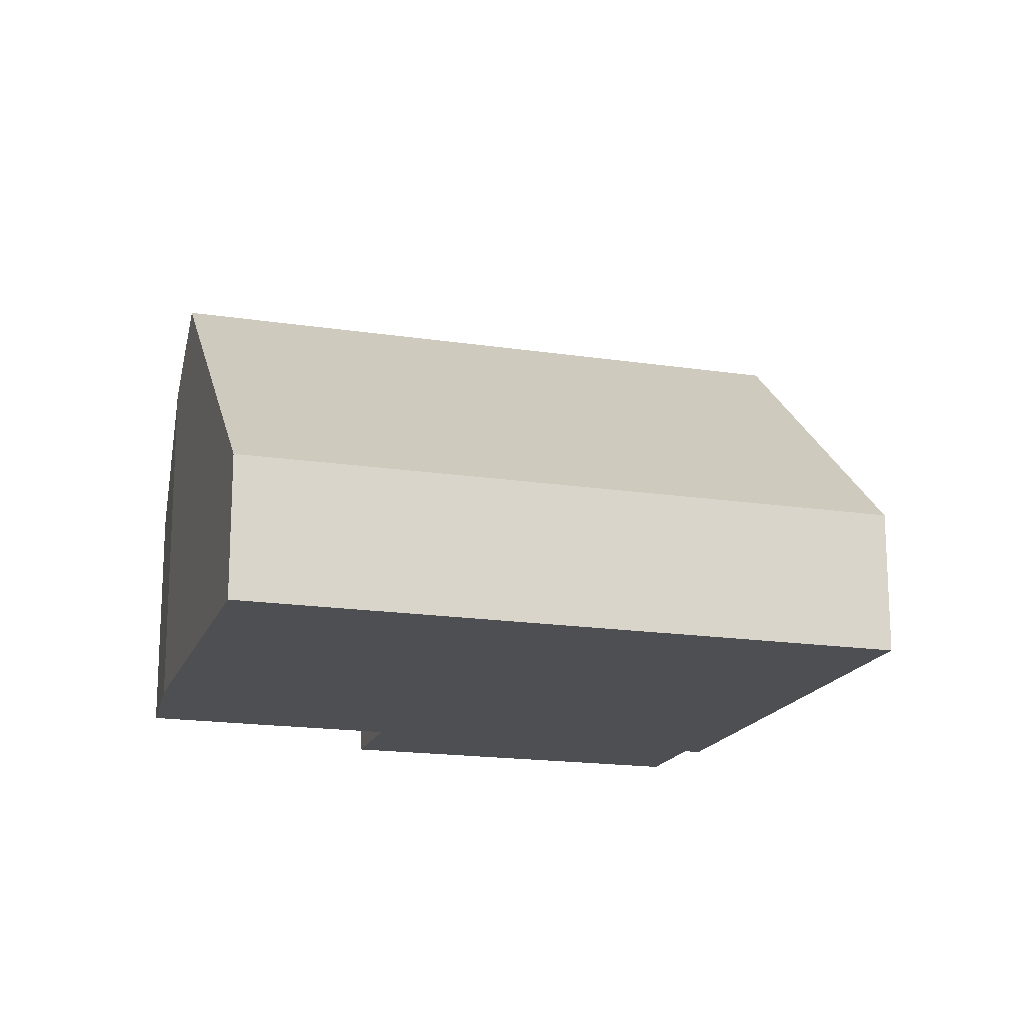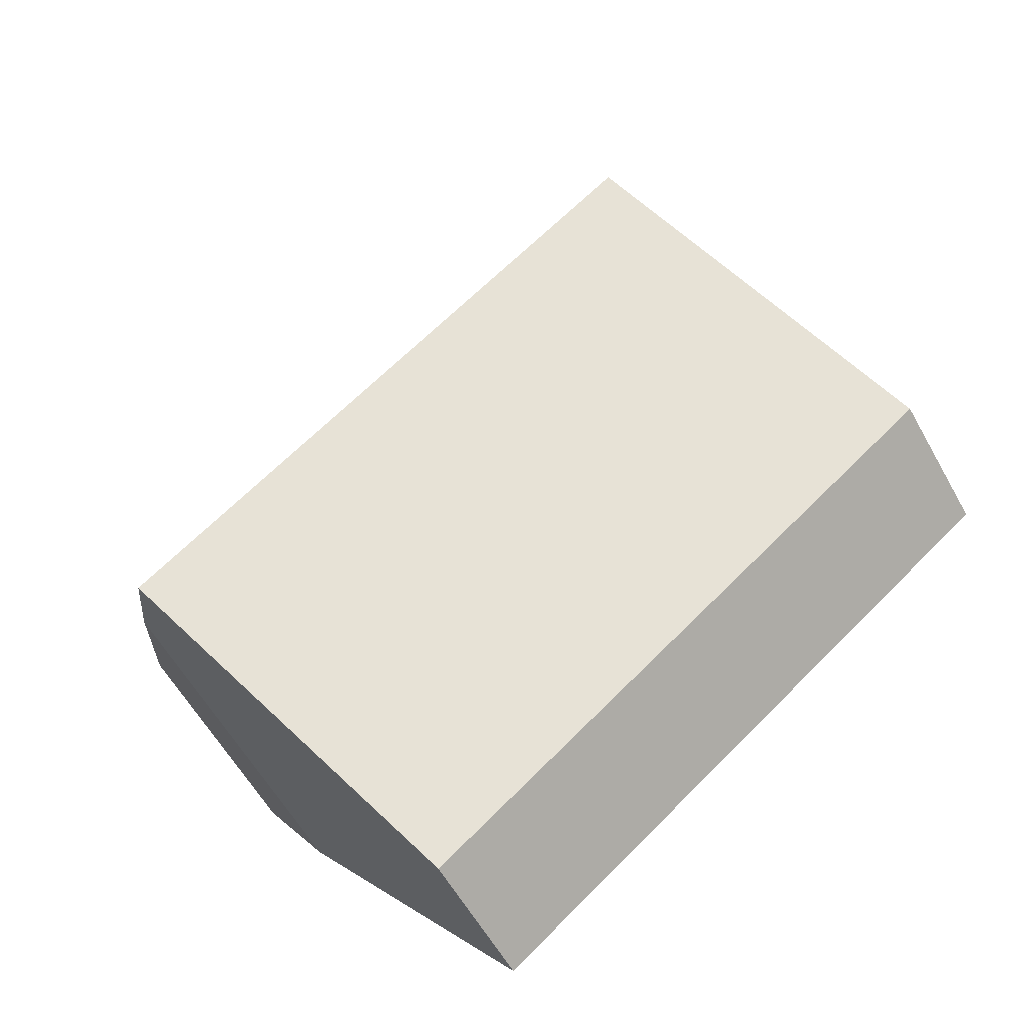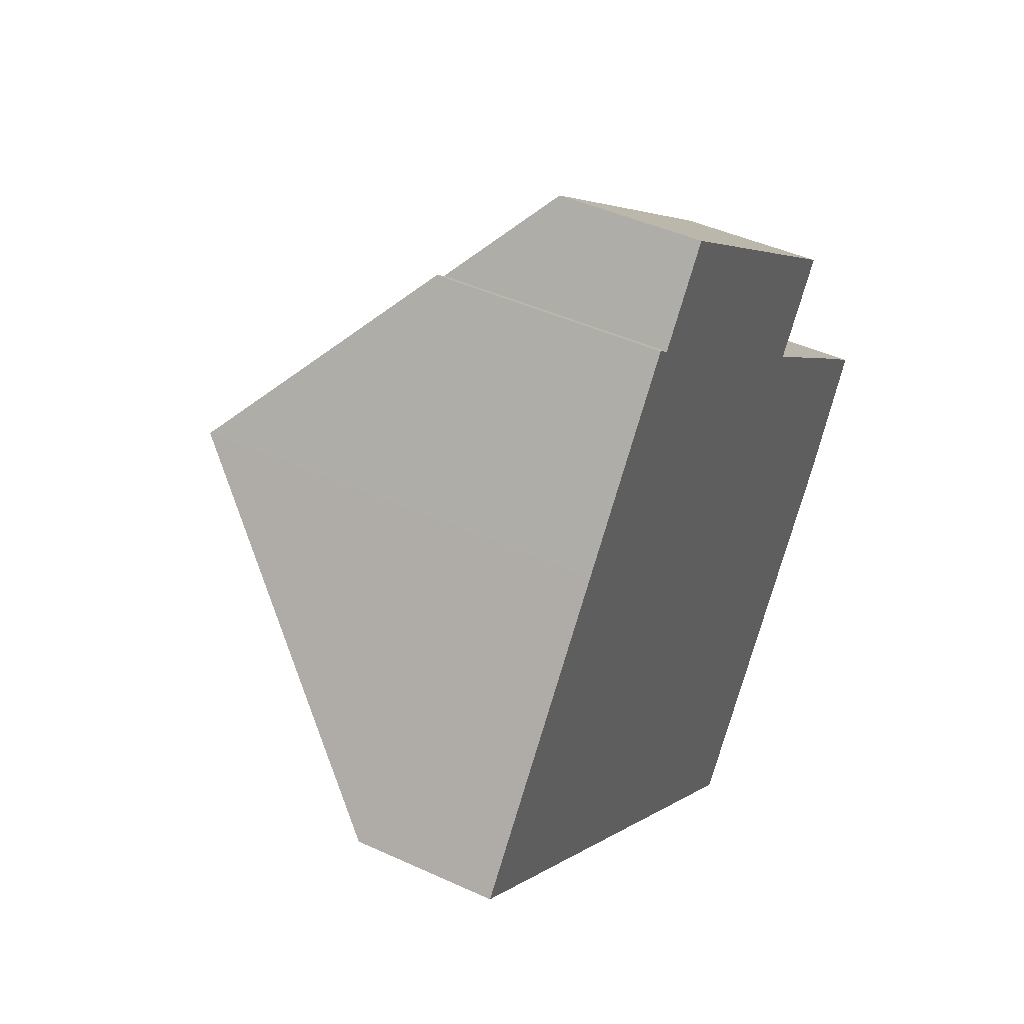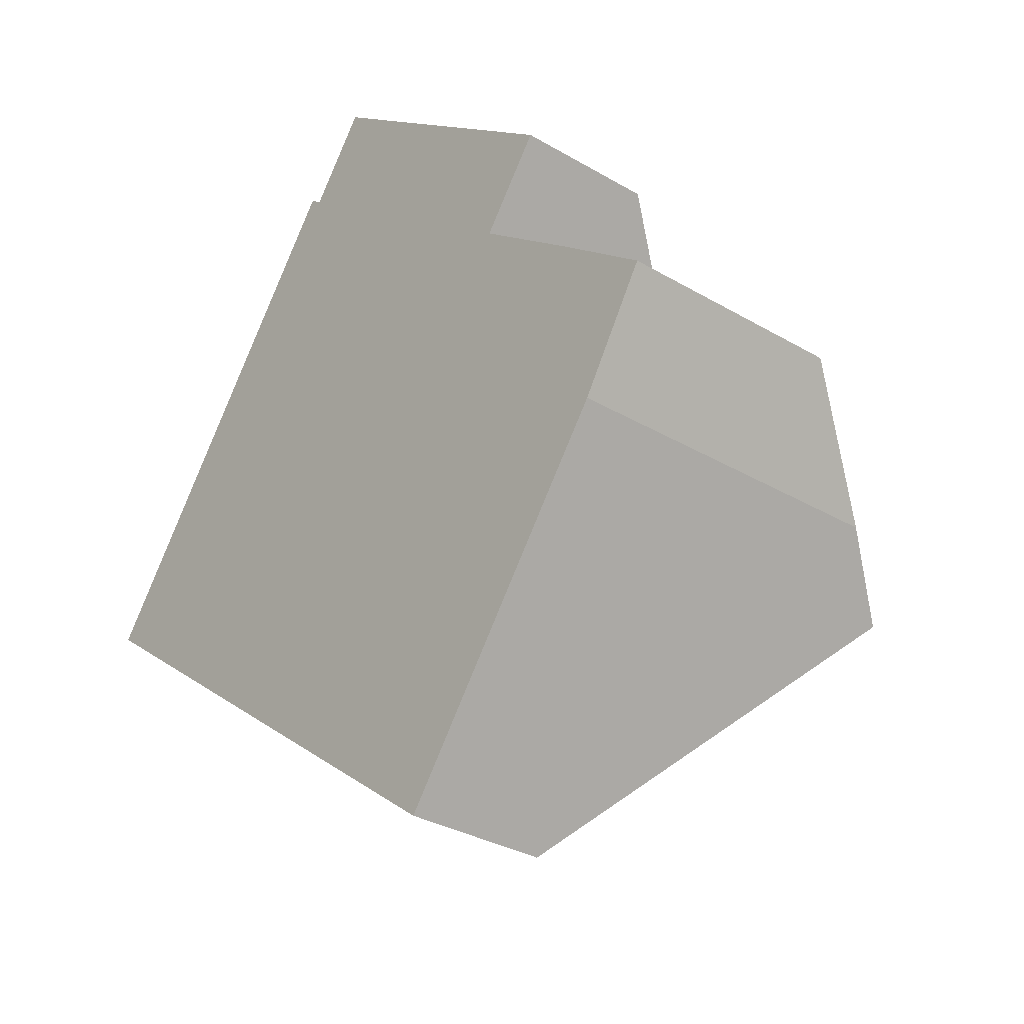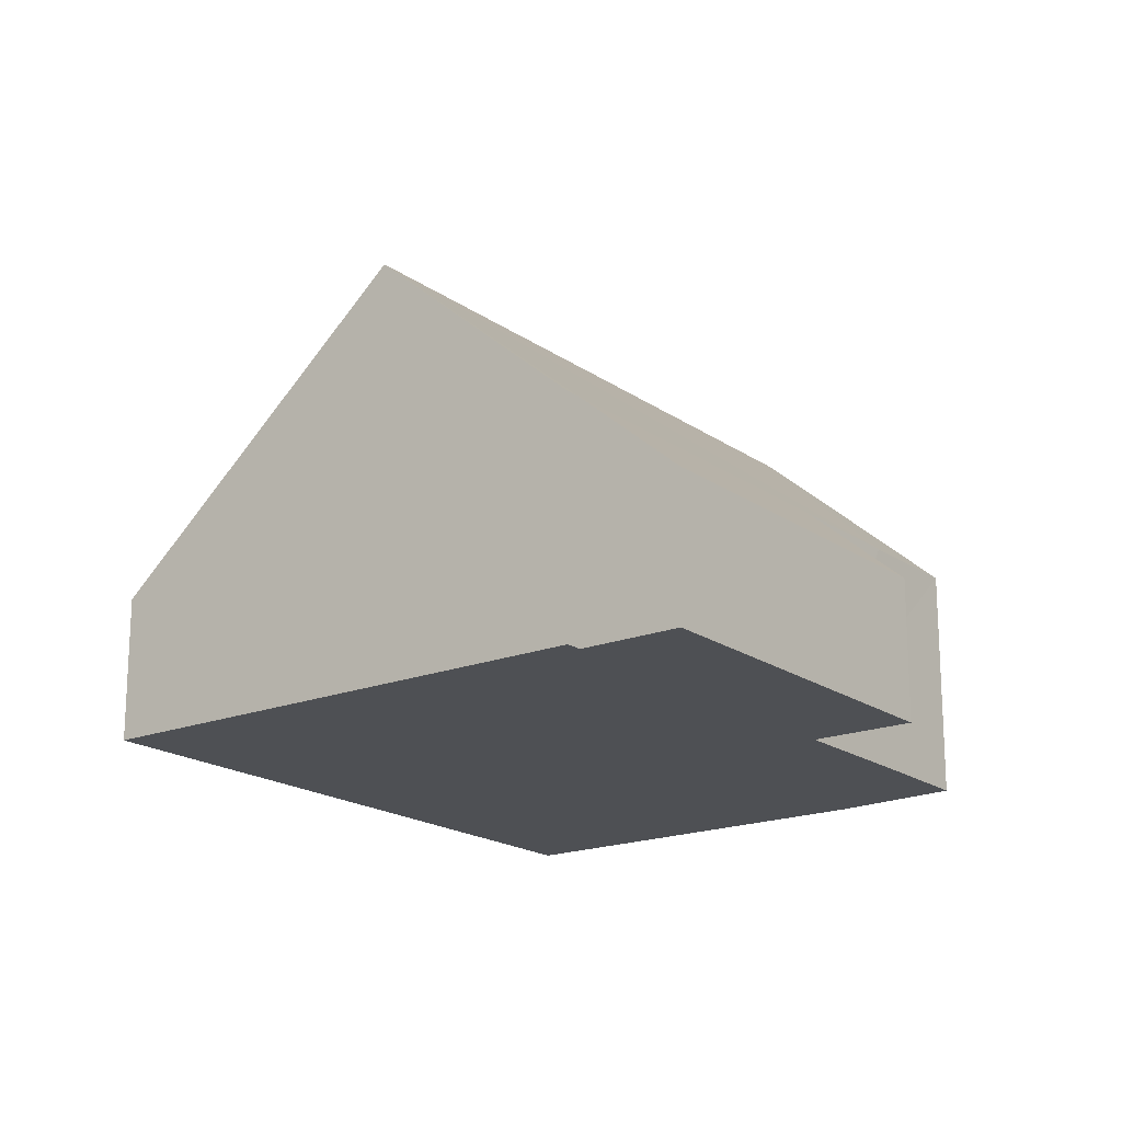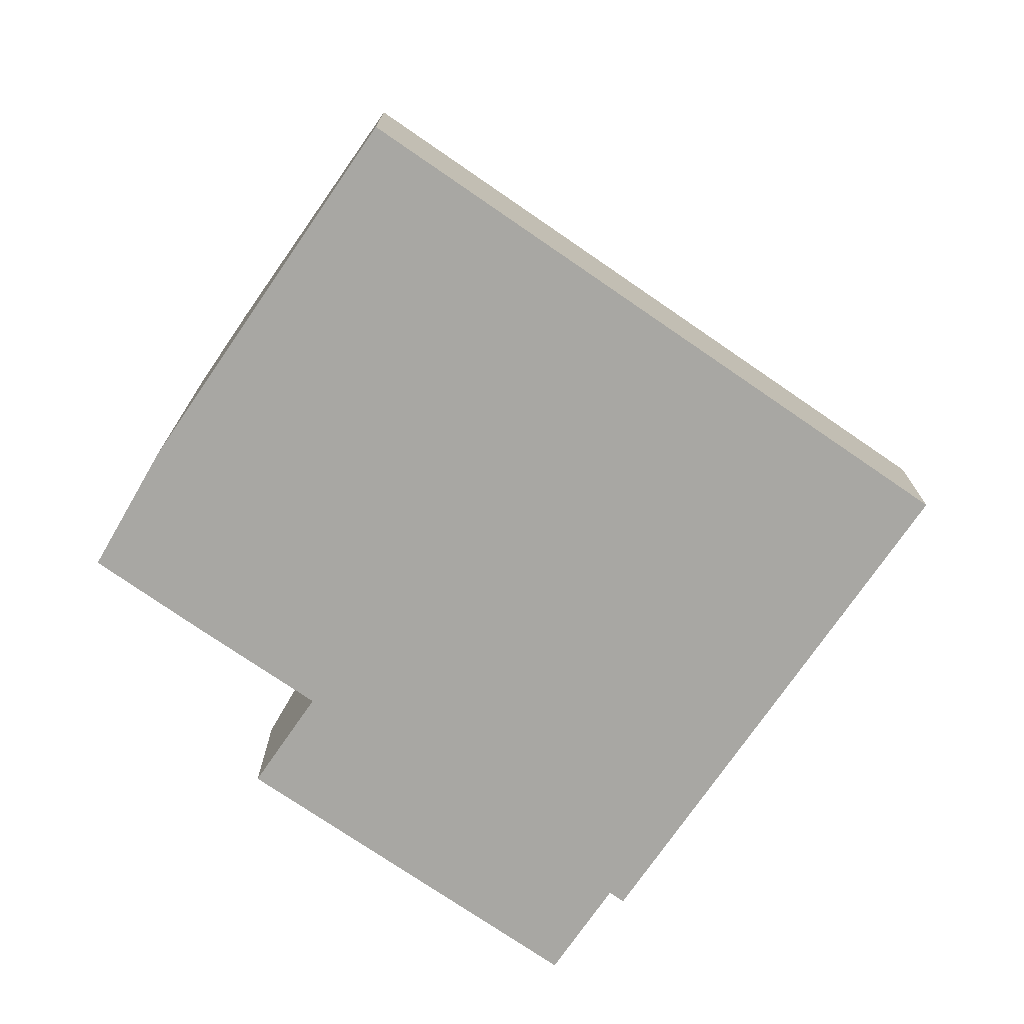
<metadata>
{"format":"obj","ext":"obj","renderer":"f3d","projection":"perspective","resolution":1024,"background":"white","views":[{"elev":-17.5,"azim":-159.7,"up":"+Y"},{"elev":-58.8,"azim":-151.0,"up":"+Z"},{"elev":43.9,"azim":-61.6,"up":"+Z"},{"elev":-32.0,"azim":50.4,"up":"+Z"},{"elev":-18.6,"azim":-15.9,"up":"+Y"},{"elev":-74.4,"azim":-177.5,"up":"+Y"}]}
</metadata>
<code>
v  1.241 2.339 -0.937
v  11.97 6.771 -2.48
v  8.819 2.339 -6.658
v  0 2.339 1.432e-16
v  1.241 4.083 1.644
v  3.154 6.771 4.178
v  12.77 5.648 -1.422
v  12.33 3.807 1.637
v  13.93 3.826 0.399
v  10.48 3.807 3.031
v  5.51 3.778 6.83
v  6.534 2.34 8.185
v  5.285 3.777 7
v  11.53 2.339 4.414
v  6.534 -5.012e-16 8.185
v  11.53 -2.703e-16 4.414
v  10.48 -1.856e-16 3.031
v  13.93 -2.443e-17 0.399
v  12.33 -1.002e-16 1.637
v  5.51 -4.182e-16 6.83
v  5.285 -4.286e-16 7
v  12.77 8.707e-17 -1.422
v  8.819 4.077e-16 -6.658
v  11.97 1.519e-16 -2.48
v  1.241 5.737e-17 -0.937
v  0 0 0
v  1.241 -1.007e-16 1.644
v  3.154 -2.558e-16 4.178
g defaultobject
f 1 2 3
f 2 1 4
f 2 4 5
f 2 5 6
f 7 8 9
f 8 7 2
f 8 2 6
f 8 6 10
f 10 6 11
f 10 11 12
f 11 6 13
f 12 14 10
f 15 14 12
f 14 15 16
f 17 8 10
f 8 17 9
f 9 17 18
f 18 17 19
f 13 20 11
f 20 13 21
f 14 17 10
f 17 14 16
f 9 22 7
f 22 9 18
f 7 3 2
f 3 7 22
f 3 22 23
f 23 22 24
f 23 1 3
f 1 23 25
f 1 25 4
f 4 25 26
f 26 5 4
f 5 26 27
f 5 27 6
f 6 27 28
f 6 28 13
f 13 28 21
f 20 12 11
f 12 20 15
f 25 27 26
f 27 25 23
f 27 23 28
f 28 23 21
f 21 23 20
f 20 23 15
f 15 23 24
f 15 24 17
f 17 24 19
f 19 24 22
f 19 22 18
f 16 15 17

</code>
